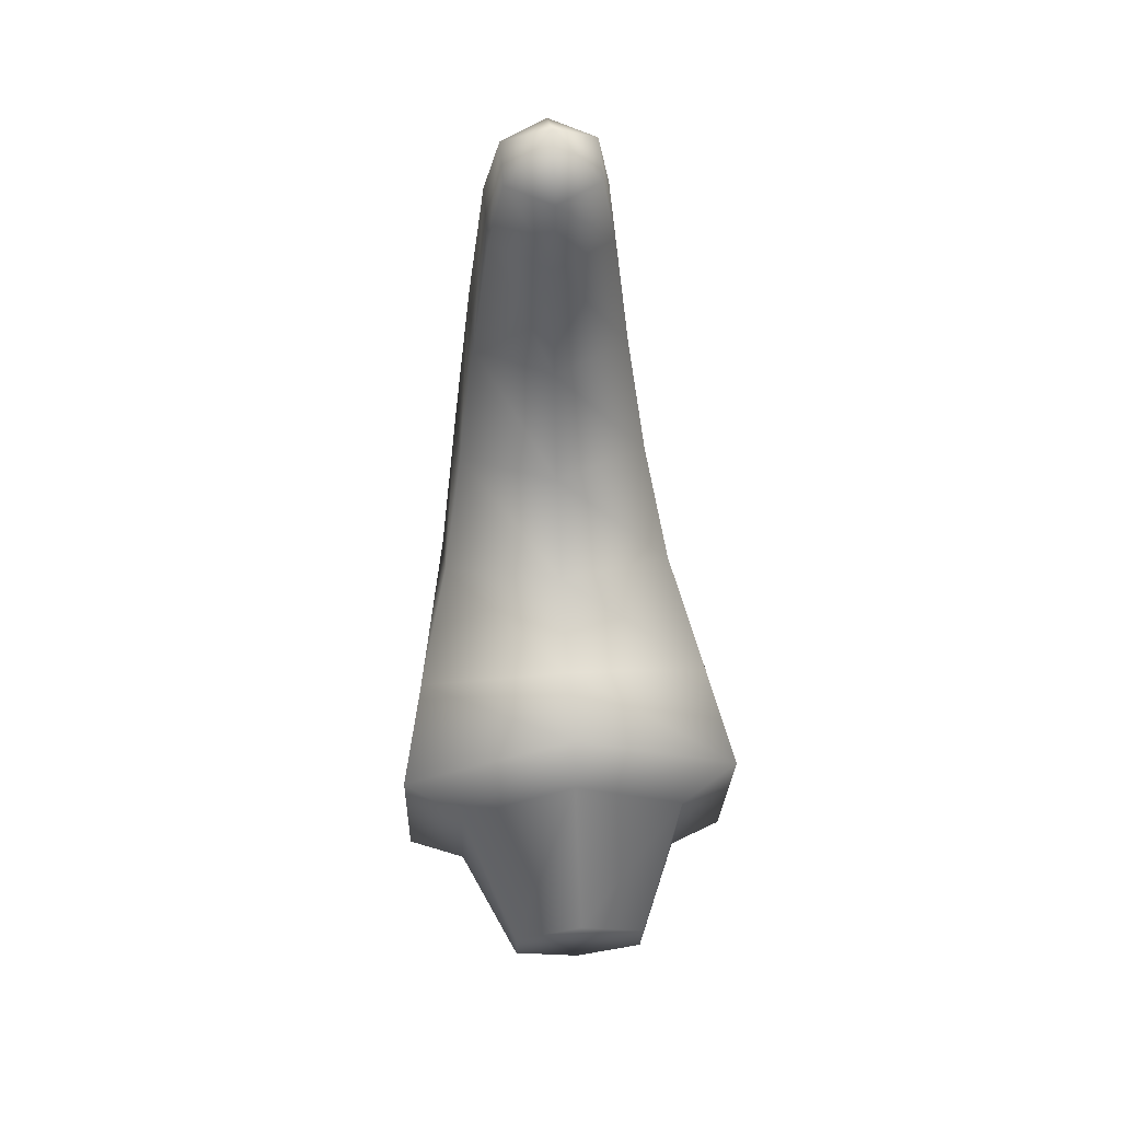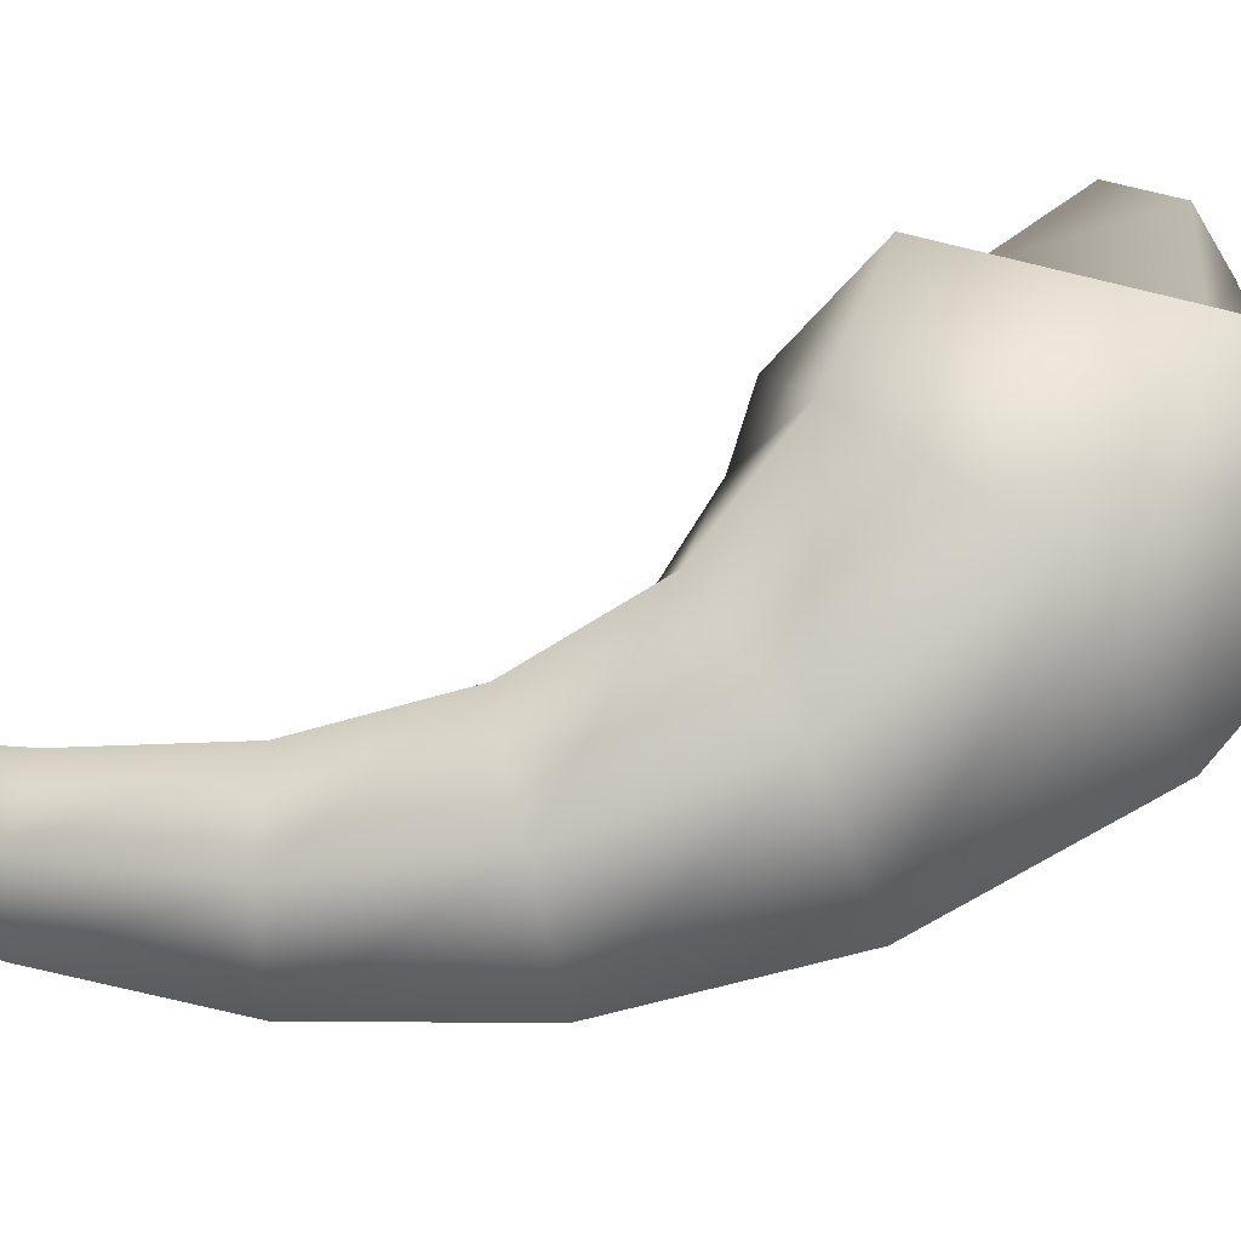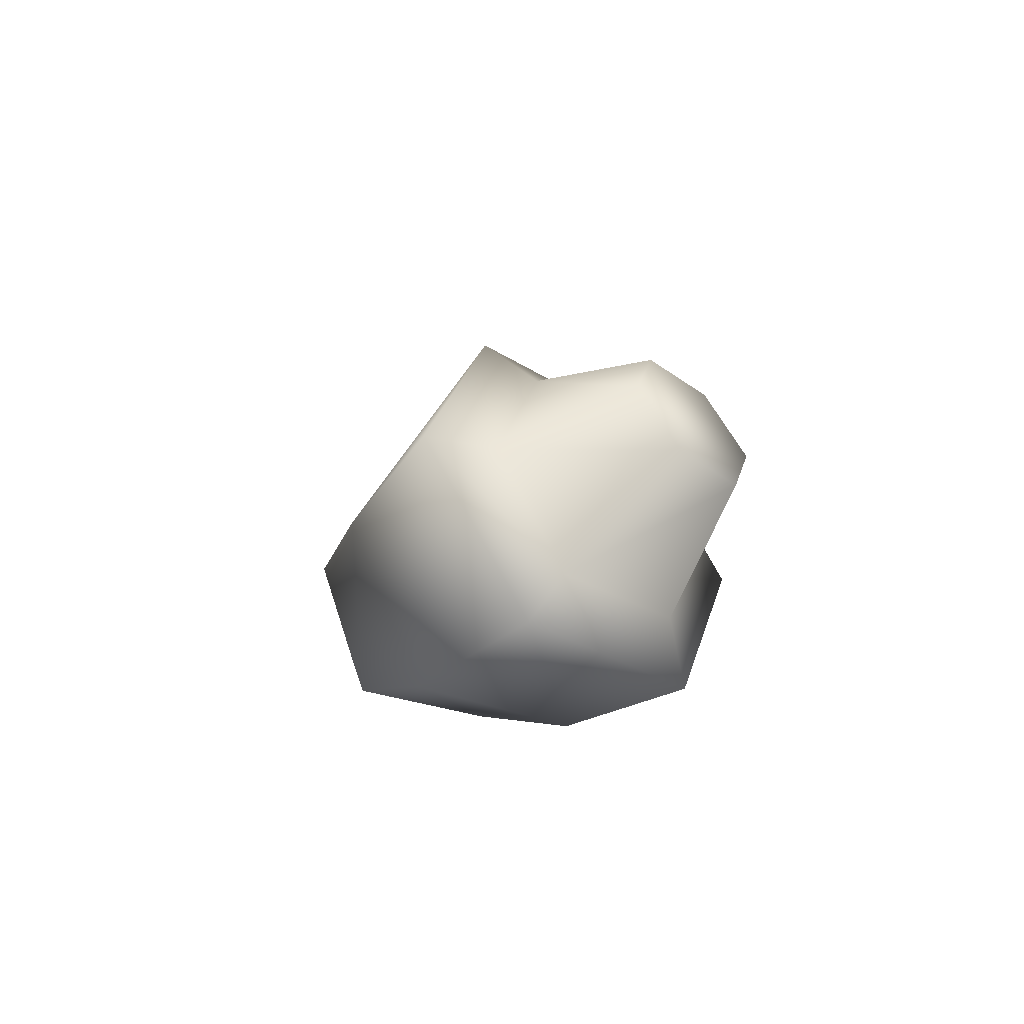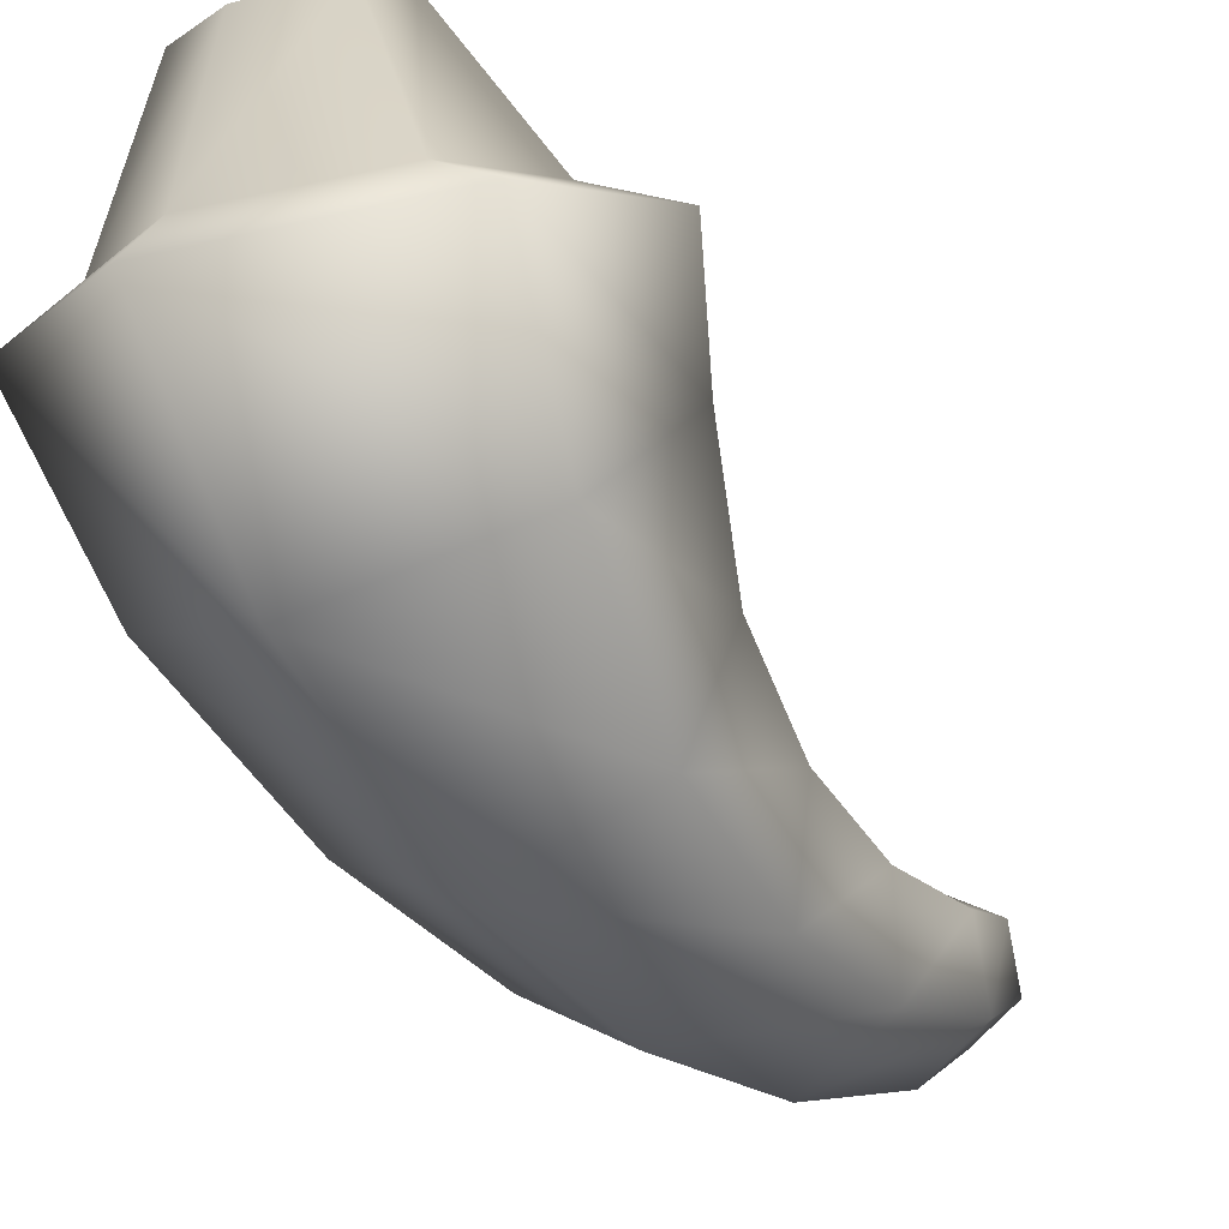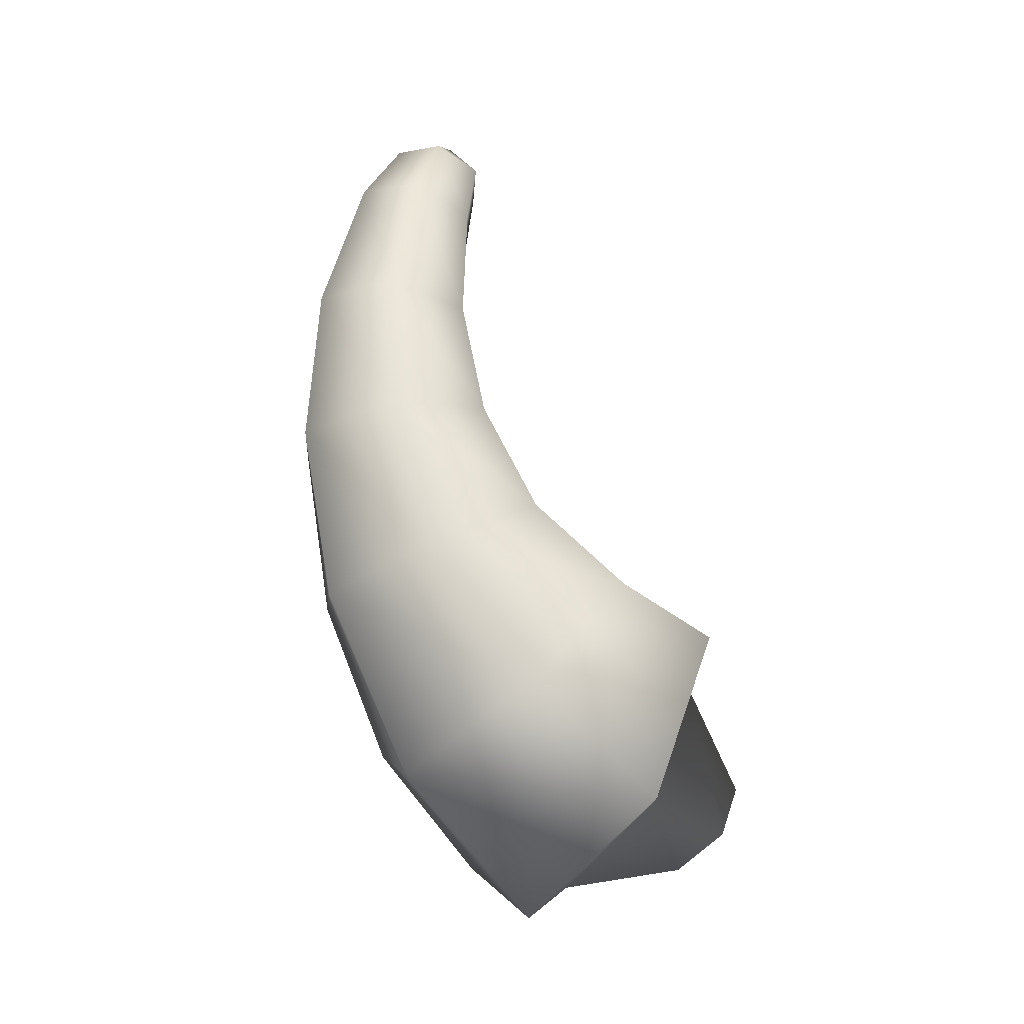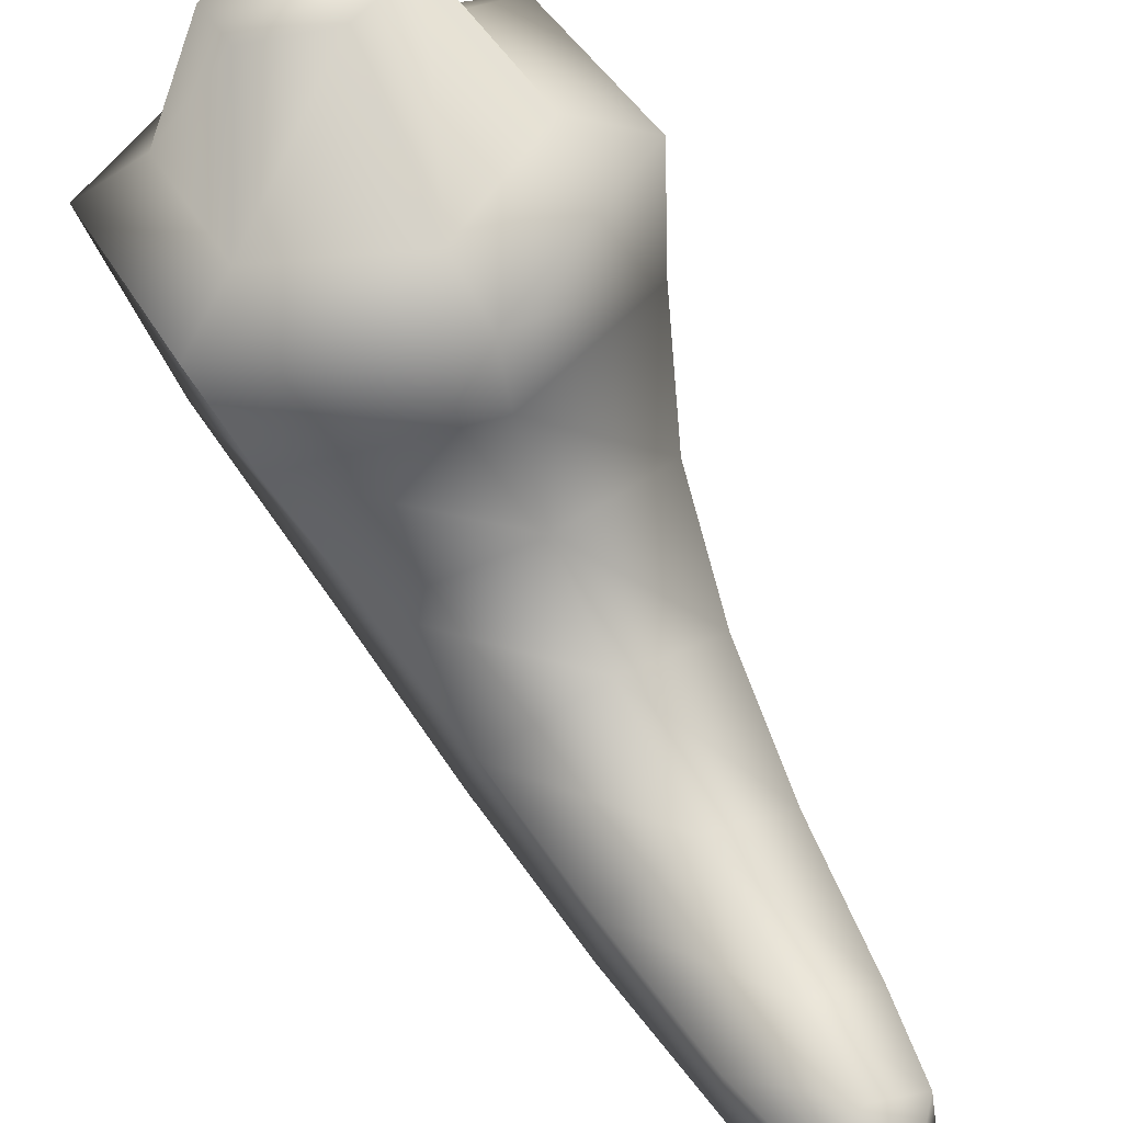
<metadata>
{"format":"obj","ext":"obj","renderer":"f3d","projection":"perspective","resolution":1024,"background":"white","views":[{"elev":43.0,"azim":175.3,"up":"+Z"},{"elev":-33.3,"azim":97.0,"up":"+Y"},{"elev":-75.7,"azim":135.0,"up":"+Z"},{"elev":-24.4,"azim":-146.5,"up":"+Y"},{"elev":-24.4,"azim":56.9,"up":"+Z"},{"elev":65.1,"azim":-28.7,"up":"+Y"}]}
</metadata>
<code>
g Pepper
v -0.04457 -0.2617 0.6738
v 3.229e-08 -0.2371 0.6664
v 3.372e-08 -0.2684 0.7254
v -0.05897 -0.2808 0.5991
v 8.532e-09 -0.248 0.5897
v -0.07496 -0.2952 0.4689
v 0.04457 -0.2617 0.6738
v 3.372e-08 -0.2684 0.7254
v 6.58e-09 -0.252 0.4661
v -0.0926 -0.2786 0.3463
v 0.05897 -0.2808 0.5991
v 9.284e-09 -0.2262 0.3568
v -0.1138 -0.2289 0.2417
v 0.04457 -0.311 0.6887
v 3.372e-08 -0.2684 0.7254
v 0.07496 -0.2952 0.4689
v -3.161e-09 -0.1716 0.2737
v -0.1446 -0.1438 0.164
v 0.05897 -0.3462 0.618
v 0.0926 -0.2786 0.3463
v -1.386e-08 -0.08883 0.2268
v -0.1666 -0.05412 0.1175
v 6.599e-08 -0.3356 0.6961
v 3.372e-08 -0.2684 0.7254
v 0.07496 -0.3816 0.4743
v 0.1138 -0.2289 0.2417
v 5.268e-08 -0.3789 0.6274
v 0.0926 -0.3835 0.3253
v -0.04457 -0.311 0.6887
v 3.372e-08 -0.2684 0.7254
v 6.439e-08 -0.4248 0.477
v -0.05897 -0.3462 0.618
v -0.04457 -0.2617 0.6738
v 3.372e-08 -0.2684 0.7254
v -0.05897 -0.2808 0.5991
v -0.07496 -0.3816 0.4743
v -0.07496 -0.2952 0.4689
v 5.794e-08 -0.4359 0.3149
v -0.0926 -0.3835 0.3253
v -0.0926 -0.2786 0.3463
v 0.1138 -0.3436 0.1775
v -0.1138 -0.3436 0.1775
v -0.1138 -0.2289 0.2417
v 3.989e-08 -0.4009 0.1455
v 0.1446 -0.1438 0.164
v -0.1446 -0.2538 0.03836
v -0.1446 -0.1438 0.164
v -1.58e-08 -0.3088 -0.02446
v 0.1446 -0.2538 0.03836
v 3.879e-08 -0.01745 0.2065
v -0.1666 -0.1275 -0.06035
v -0.1666 -0.05412 0.1175
v -0.1117 -0.03889 0.08019
v -0.1117 -0.09199 -0.0486
v -2.085e-08 -0.1641 -0.1493
v -1.047e-07 -0.1185 -0.113
v 0.1666 -0.1275 -0.06035
v 0.1117 -0.09199 -0.0486
v 0.1666 -0.05412 0.1175
v 0.1117 -0.03889 0.08019
v -6.746e-08 -0.01234 0.1446
v -0.1117 -0.03889 0.08019
v -0.1117 -0.09199 -0.0486
v -0.06329 0.05731 0.001705
v -0.1117 -0.03889 0.08019
v -0.06329 0.03607 -0.0498
v -1.047e-07 -0.1185 -0.113
v -1.163e-07 0.02545 -0.07555
v 0.1117 -0.09199 -0.0486
v 0.06329 0.03607 -0.0498
v 0.1117 -0.03889 0.08019
v 0.06329 0.05731 0.001705
v -6.746e-08 -0.01234 0.1446
v -9.738e-08 0.06792 0.02746
v -0.1117 -0.03889 0.08019
v -0.06329 0.05731 0.001705
g Pepper_0
f 3 2 1
f 1 2 4
f 2 5 4
f 4 5 6
f 2 7 5
f 8 7 2
f 5 9 6
f 6 9 10
f 7 11 5
f 5 11 9
f 9 12 10
f 10 12 13
f 7 14 11
f 15 14 7
f 11 16 9
f 9 16 12
f 12 17 13
f 13 17 18
f 14 19 11
f 11 19 16
f 16 20 12
f 12 20 17
f 17 21 18
f 18 21 22
f 14 23 19
f 24 23 14
f 19 25 16
f 16 25 20
f 20 26 17
f 17 26 21
f 23 27 19
f 19 27 25
f 25 28 20
f 20 28 26
f 23 29 27
f 30 29 23
f 27 31 25
f 25 31 28
f 29 32 27
f 27 32 31
f 29 33 32
f 34 33 29
f 33 35 32
f 32 35 36
f 32 36 31
f 35 37 36
f 31 38 28
f 31 36 38
f 36 37 39
f 36 39 38
f 37 40 39
f 28 38 41
f 28 41 26
f 39 40 42
f 40 43 42
f 38 39 44
f 38 44 41
f 39 42 44
f 26 41 45
f 26 45 21
f 42 43 46
f 43 47 46
f 44 42 48
f 42 46 48
f 41 44 49
f 41 49 45
f 44 48 49
f 21 45 50
f 21 50 22
f 46 47 51
f 47 52 51
f 52 53 51
f 53 54 51
f 46 51 55
f 51 54 55
f 48 46 55
f 54 56 55
f 48 55 57
f 55 56 57
f 49 48 57
f 56 58 57
f 45 49 59
f 49 57 59
f 57 58 59
f 45 59 50
f 58 60 59
f 59 60 50
f 60 61 50
f 50 61 22
f 61 62 22
f 65 64 63
f 64 66 63
f 63 66 67
f 66 68 67
f 67 68 69
f 70 68 66
f 68 70 69
f 66 64 70
f 69 70 71
f 64 72 70
f 70 72 71
f 71 72 73
f 64 74 72
f 72 74 73
f 73 74 75
f 74 76 75

</code>
